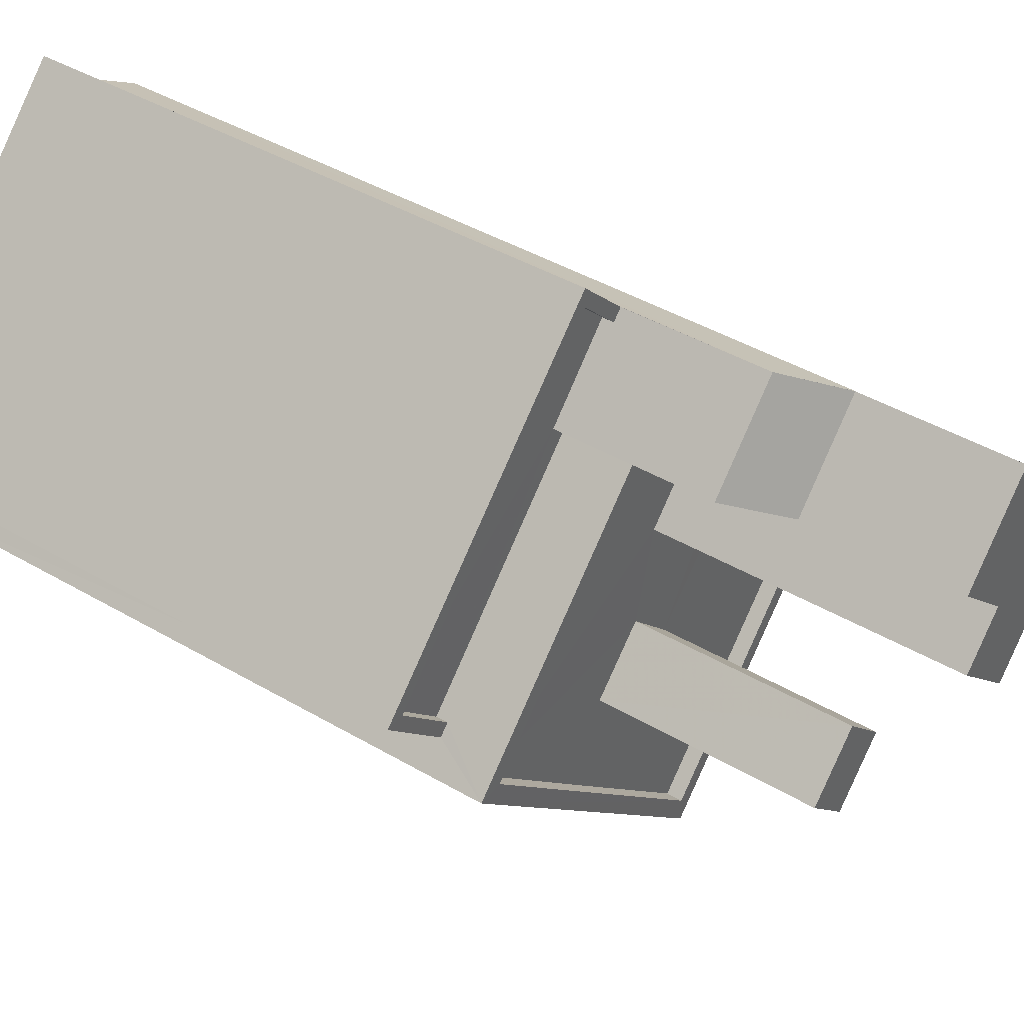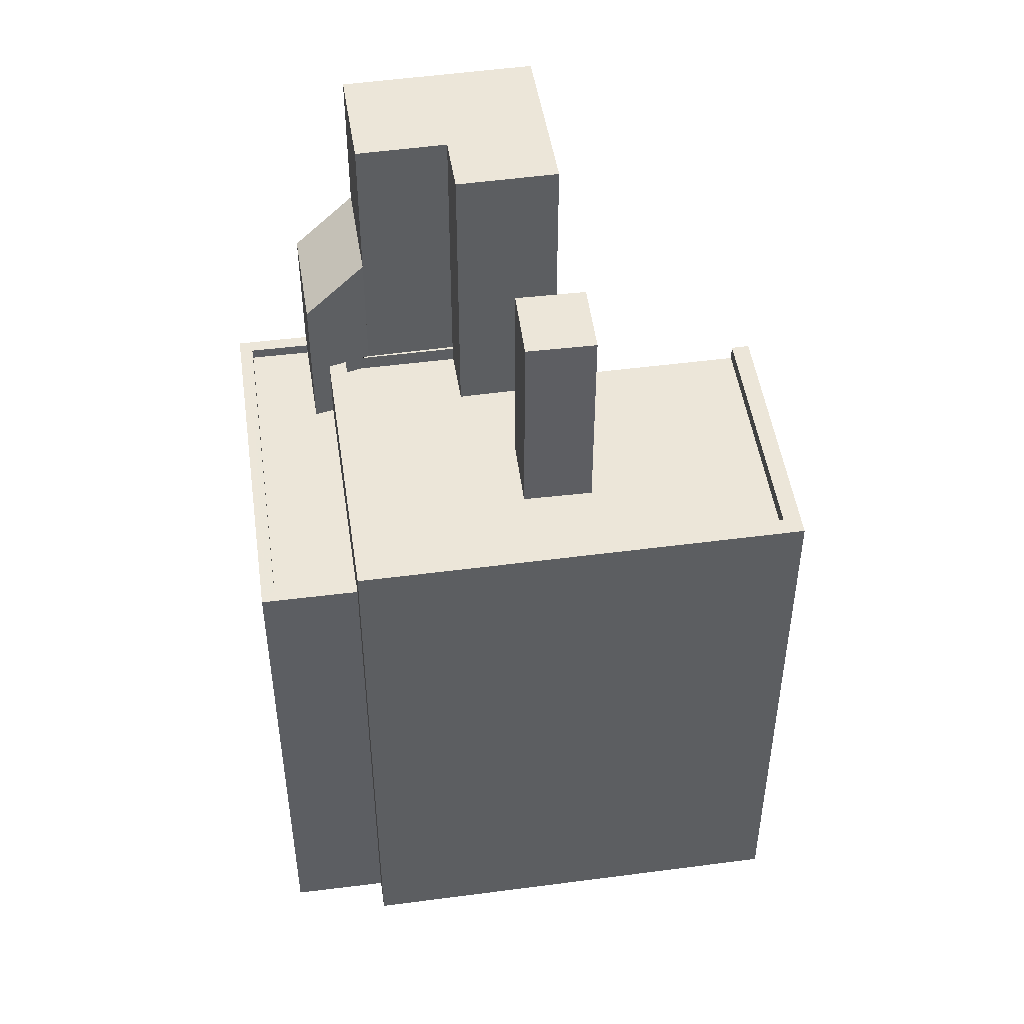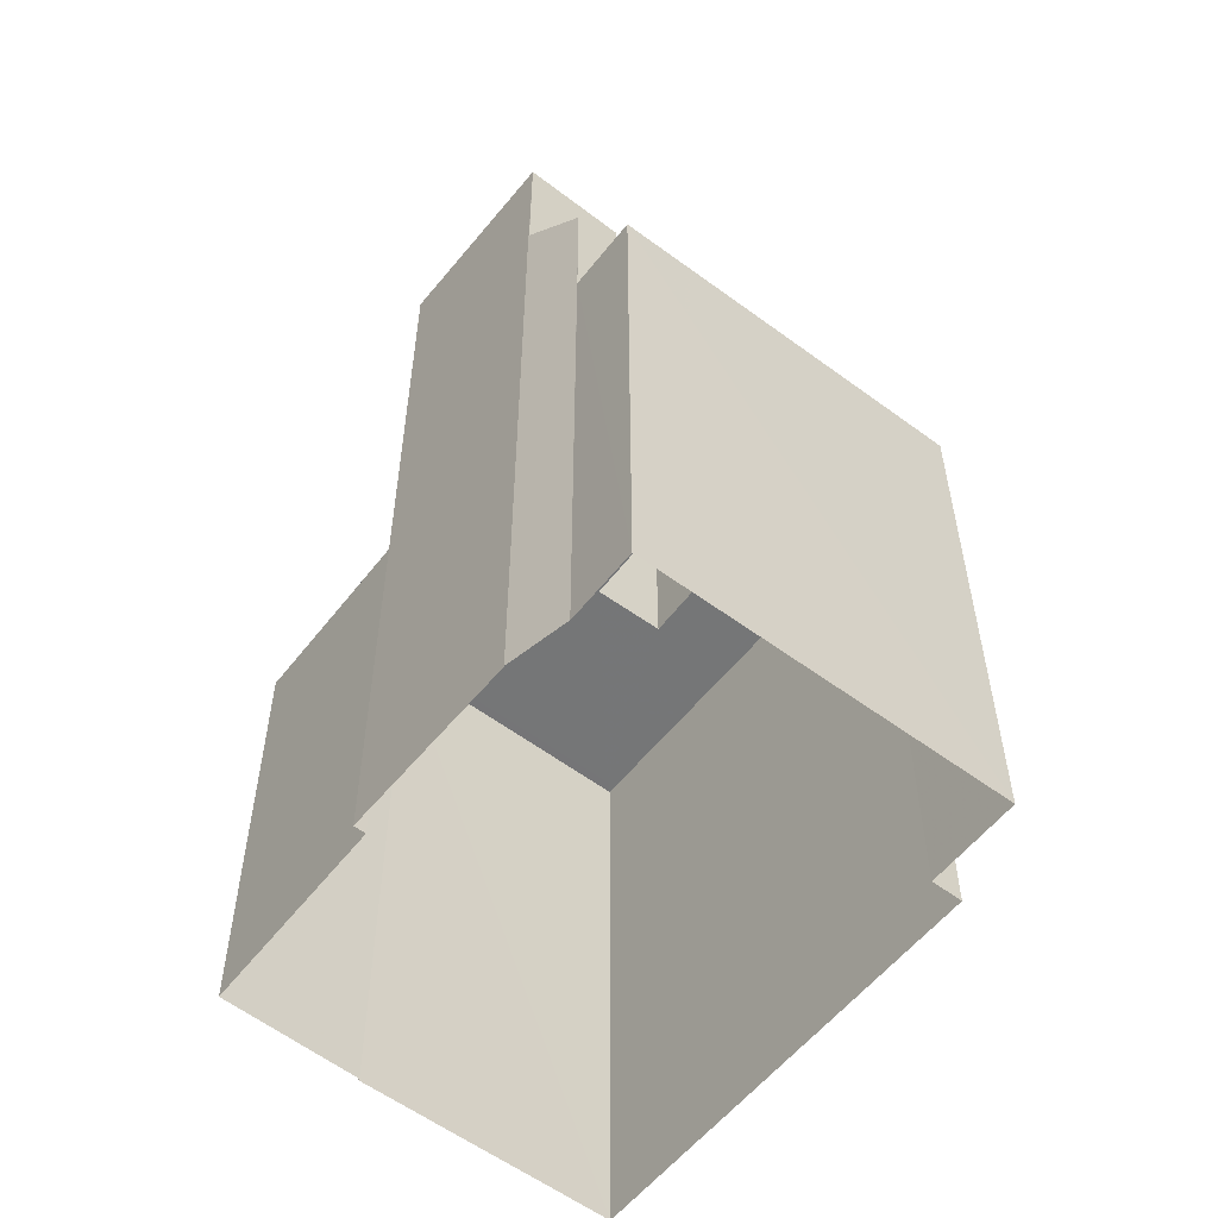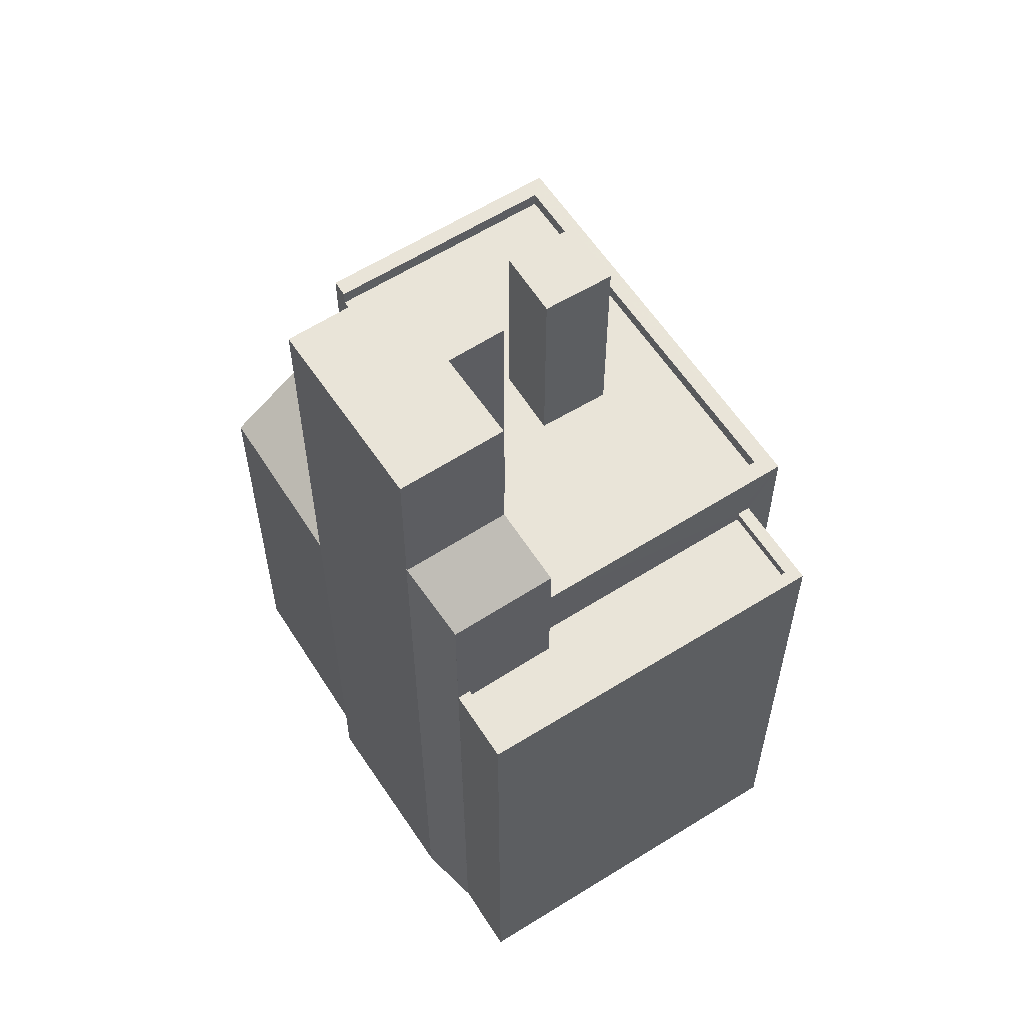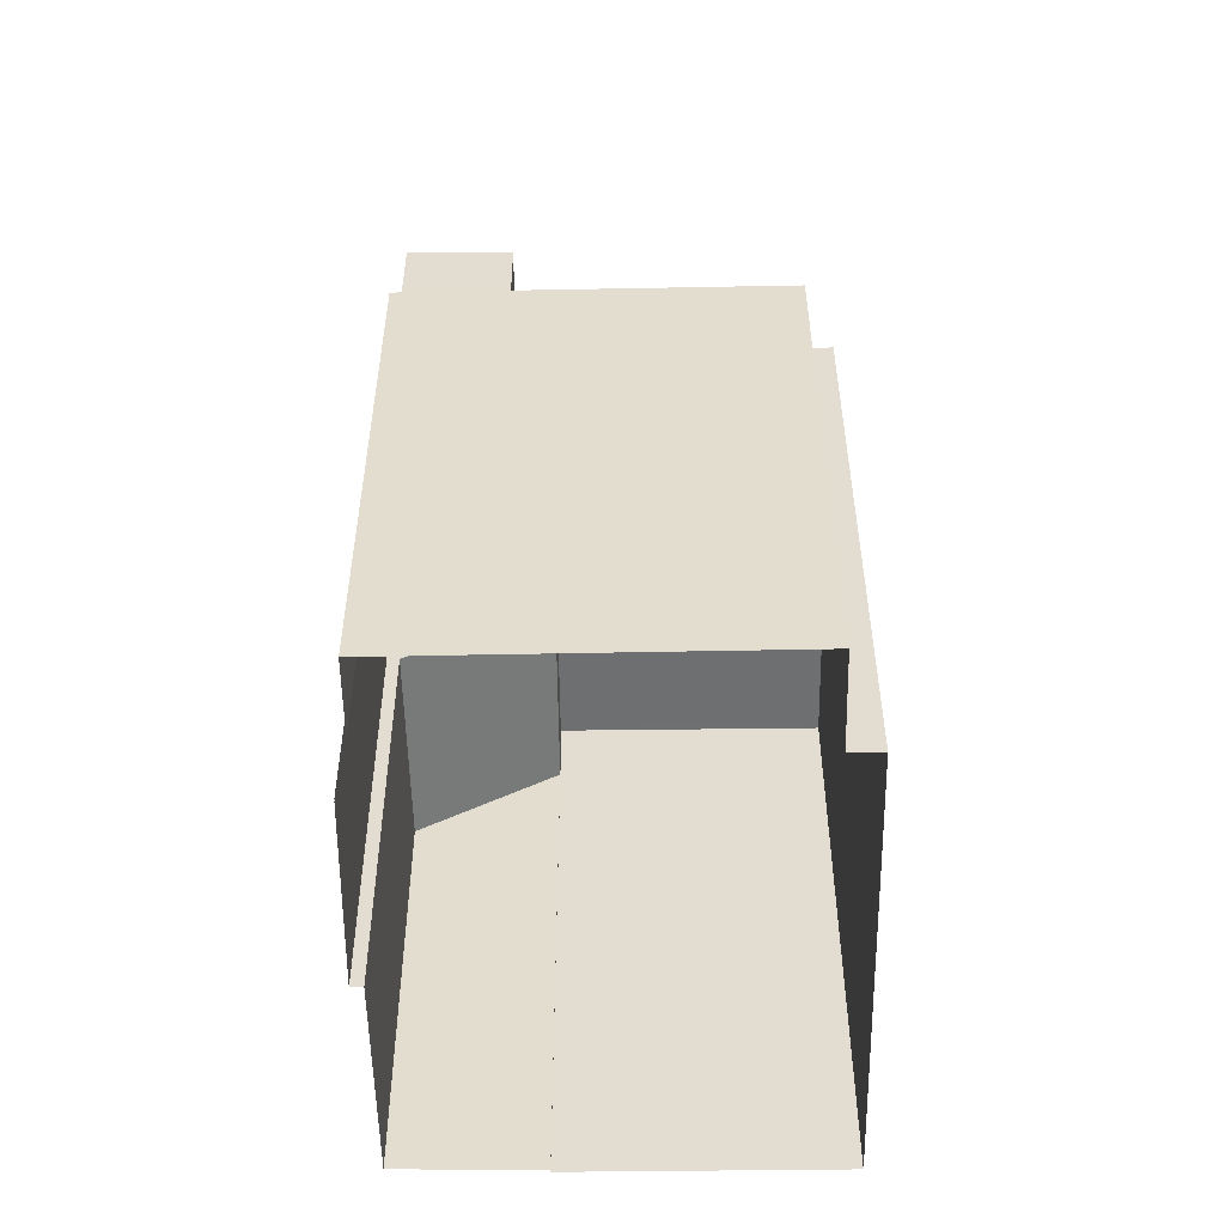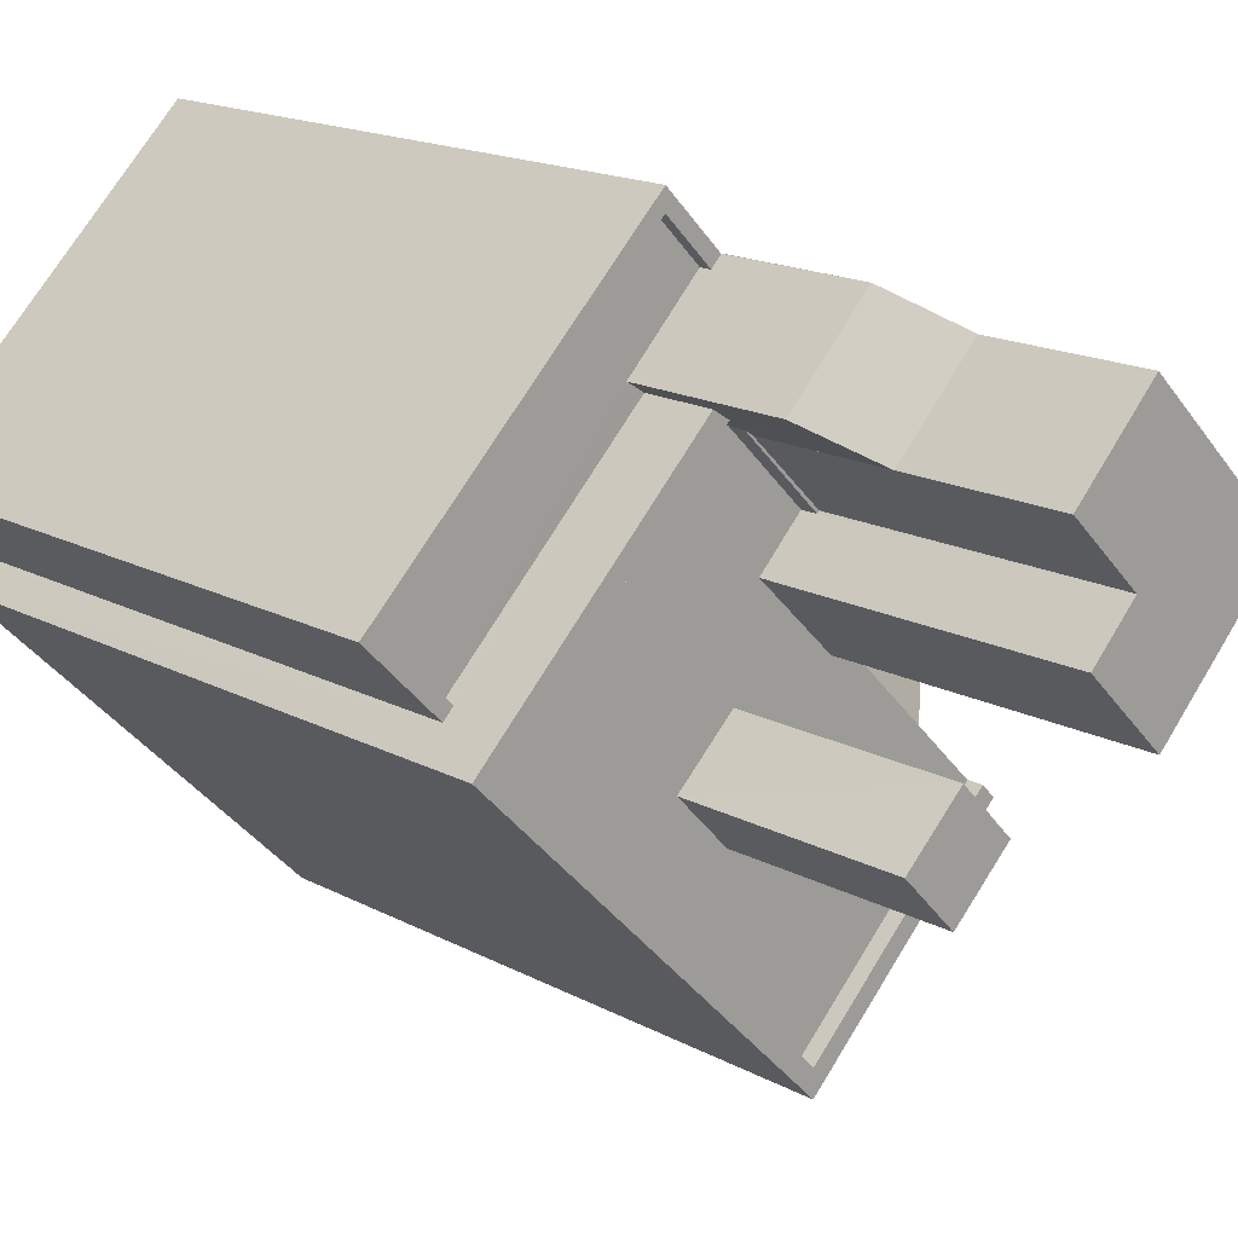
<metadata>
{"format":"obj","ext":"obj","renderer":"f3d","projection":"perspective","resolution":1024,"background":"white","views":[{"elev":42.8,"azim":-55.0,"up":"+Y"},{"elev":49.0,"azim":-53.3,"up":"+Z"},{"elev":-56.7,"azim":-173.0,"up":"+Z"},{"elev":60.0,"azim":-167.9,"up":"+Z"},{"elev":-54.6,"azim":-134.2,"up":"+Z"},{"elev":16.6,"azim":-42.4,"up":"+Y"}]}
</metadata>
<code>
v -8879 -3.658e+04 9.503
v -8880 -3.658e+04 9.503
v -8879 -3.658e+04 9.503
v -8880 -3.658e+04 9.503
v -8887 -3.659e+04 9.507
v -8881 -3.658e+04 9.505
v -8876 -3.659e+04 9.5
v -8876 -3.659e+04 9.5
v -8879 -3.66e+04 9.499
v -8886 -3.659e+04 9.505
v -8886 -3.659e+04 9.505
v -8875 -3.659e+04 9.498
v -8873 -3.659e+04 9.497
v -8875 -3.659e+04 9.497
v -8879 -3.659e+04 29.53
v -8876 -3.659e+04 29.53
v -8879 -3.658e+04 29.53
v -8881 -3.659e+04 29.54
v -8878 -3.659e+04 29.53
v -8880 -3.659e+04 29.53
v -8879 -3.658e+04 26.17
v -8879 -3.658e+04 26.17
v -8879 -3.658e+04 26.16
v -8881 -3.659e+04 26.16
v -8880 -3.658e+04 25.12
v -8882 -3.659e+04 25.12
v -8882 -3.659e+04 21.72
v -8887 -3.659e+04 21.72
v -8885 -3.659e+04 21.72
v -8881 -3.659e+04 21.72
v -8881 -3.658e+04 21.72
v -8880 -3.658e+04 21.72
v -8880 -3.658e+04 21.97
v -8880 -3.658e+04 21.97
v -8881 -3.658e+04 21.97
v -8885 -3.659e+04 21.97
v -8887 -3.659e+04 21.97
v -8886 -3.659e+04 21.97
v -8881 -3.658e+04 21.97
v -8887 -3.659e+04 21.97
v -8878 -3.659e+04 22.88
v -8878 -3.659e+04 22.88
v -8878 -3.659e+04 22.88
v -8879 -3.659e+04 22.88
v -8879 -3.659e+04 22.88
v -8881 -3.659e+04 22.88
v -8880 -3.659e+04 22.88
v -8881 -3.659e+04 22.88
v -8881 -3.659e+04 22.88
v -8882 -3.659e+04 22.88
v -8881 -3.659e+04 22.88
v -8882 -3.659e+04 22.88
v -8886 -3.659e+04 22.88
v -8879 -3.66e+04 22.88
v -8875 -3.659e+04 22.87
v -8879 -3.659e+04 23.23
v -8881 -3.659e+04 23.23
v -8879 -3.659e+04 23.23
v -8881 -3.659e+04 23.23
v -8881 -3.659e+04 23.23
v -8879 -3.66e+04 23.23
v -8875 -3.659e+04 23.22
v -8879 -3.66e+04 23.23
v -8886 -3.659e+04 23.23
v -8886 -3.659e+04 23.23
v -8881 -3.659e+04 23.23
v -8875 -3.659e+04 23.22
v -8881 -3.659e+04 23.23
v -8881 -3.659e+04 27.67
v -8882 -3.659e+04 27.67
v -8881 -3.659e+04 27.67
v -8879 -3.659e+04 27.67
v -8878 -3.659e+04 21.58
v -8875 -3.659e+04 21.54
v -8873 -3.659e+04 19.49
v -8876 -3.659e+04 19.49
f 1 2 3
f 4 5 6
f 1 4 2
f 1 7 8
f 9 10 11
f 11 5 4
f 12 8 13
f 9 12 14
f 1 11 4
f 8 11 1
f 9 11 12
f 11 8 12
f 15 16 17
f 17 18 15
f 19 16 15
f 20 19 15
f 21 22 23
f 24 23 25
f 24 25 26
f 23 22 25
f 27 28 29
f 29 30 27
f 31 28 27
f 32 31 27
f 33 34 35
f 36 37 38
f 34 39 35
f 38 37 40
f 35 39 40
f 37 35 40
f 41 42 43
f 44 42 41
f 45 46 47
f 47 46 48
f 41 47 49
f 44 41 49
f 50 51 52
f 53 47 48
f 52 49 53
f 50 52 53
f 53 49 47
f 44 54 55
f 55 42 44
f 51 50 54
f 51 54 44
f 56 57 58
f 57 59 58
f 60 59 57
f 61 62 63
f 61 63 64
f 65 66 64
f 63 62 67
f 65 68 66
f 63 65 64
f 69 70 71
f 72 69 71
f 73 74 75
f 76 73 75
f 19 41 43
f 19 43 16
f 16 76 7
f 43 73 76
f 7 76 8
f 43 76 16
f 1 21 7
f 7 21 16
f 21 17 16
f 21 23 17
f 19 20 47
f 41 19 47
f 15 56 58
f 15 58 20
f 58 47 20
f 58 45 47
f 57 15 18
f 57 56 15
f 17 23 18
f 18 24 57
f 57 24 60
f 23 24 18
f 32 27 33
f 4 34 2
f 27 26 33
f 2 34 25
f 33 26 25
f 34 33 25
f 25 22 3
f 2 25 3
f 21 3 22
f 21 1 3
f 27 30 66
f 46 59 48
f 27 66 26
f 26 60 24
f 26 59 60
f 48 59 68
f 66 68 26
f 68 59 26
f 34 6 39
f 34 4 6
f 38 40 5
f 11 38 5
f 5 39 6
f 5 40 39
f 33 35 31
f 32 33 31
f 36 28 37
f 36 29 28
f 35 37 28
f 31 35 28
f 30 29 36
f 66 30 36
f 38 11 10
f 66 36 64
f 38 10 64
f 36 38 64
f 62 9 14
f 62 61 9
f 61 64 10
f 9 61 10
f 73 43 42
f 67 62 55
f 42 55 74
f 74 62 14
f 74 14 12
f 73 42 74
f 55 62 74
f 67 55 54
f 63 67 54
f 53 65 50
f 50 63 54
f 50 65 63
f 68 65 53
f 48 68 53
f 46 45 58
f 59 46 58
f 52 71 70
f 52 51 71
f 69 52 70
f 69 49 52
f 72 44 49
f 69 72 49
f 51 44 72
f 71 51 72
f 76 75 13
f 8 76 13
f 12 13 75
f 74 12 75

</code>
